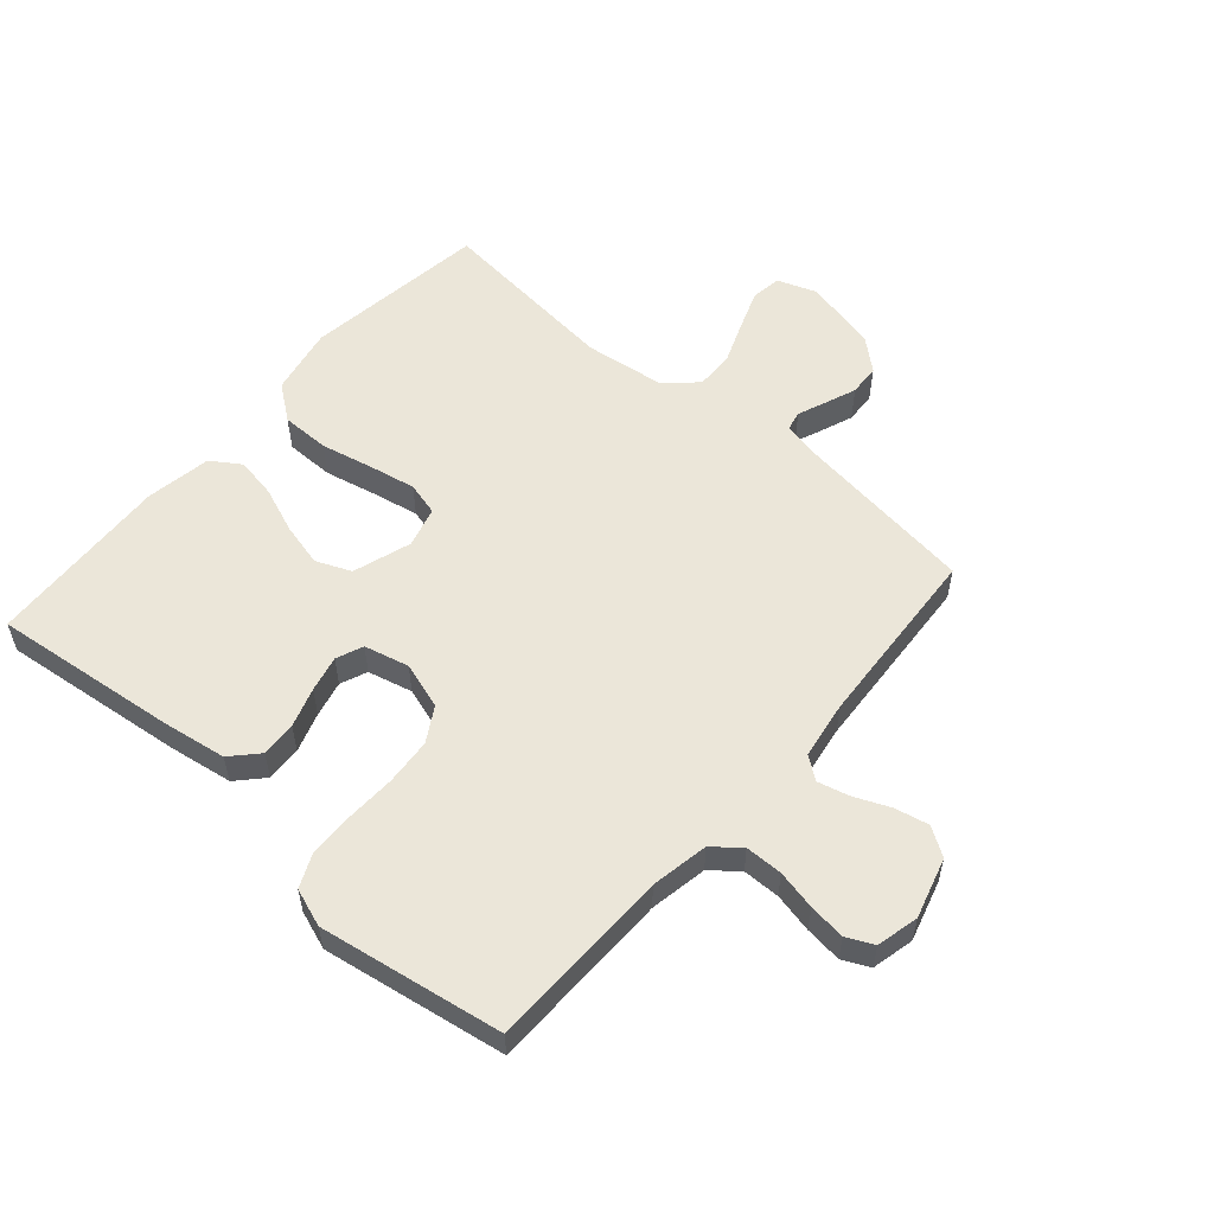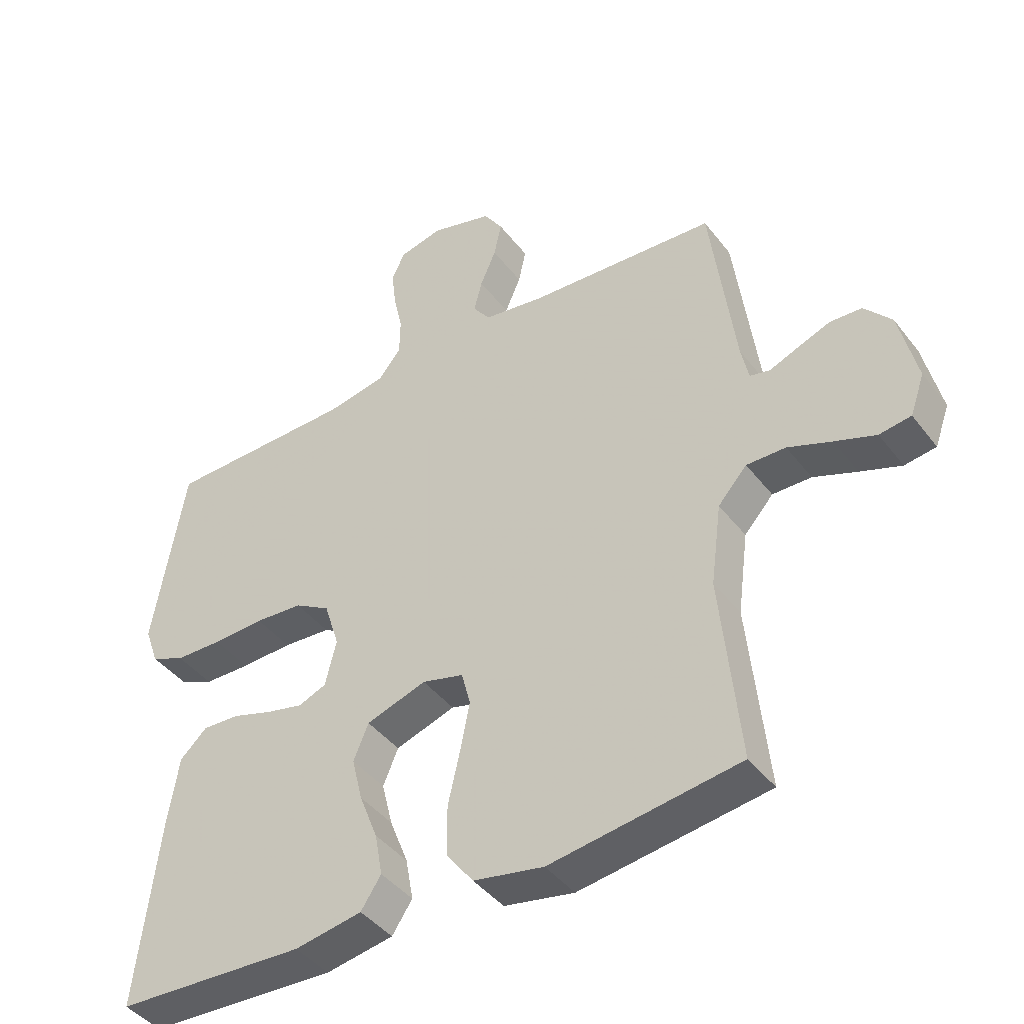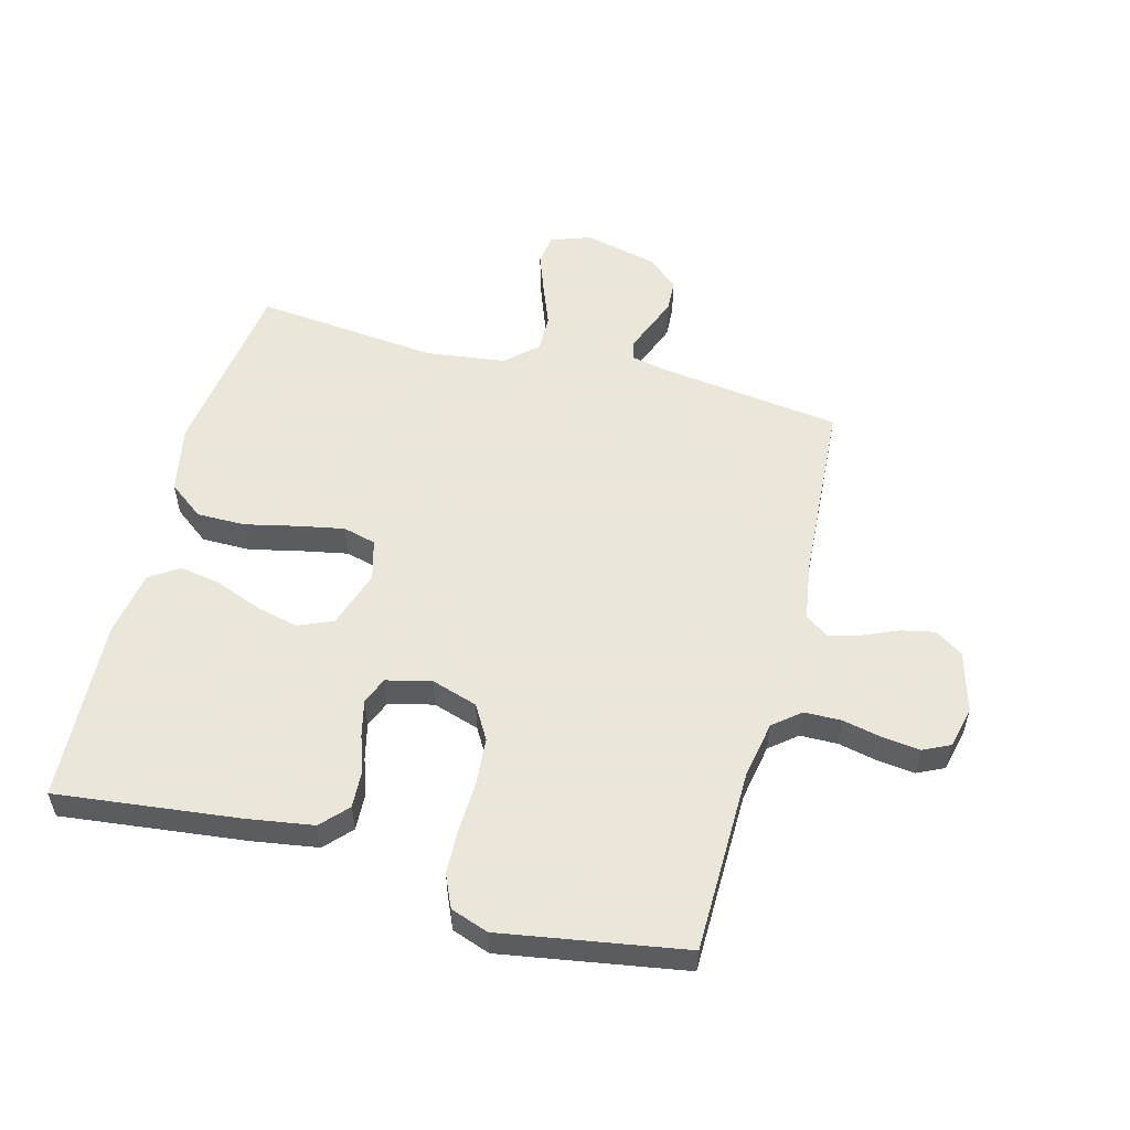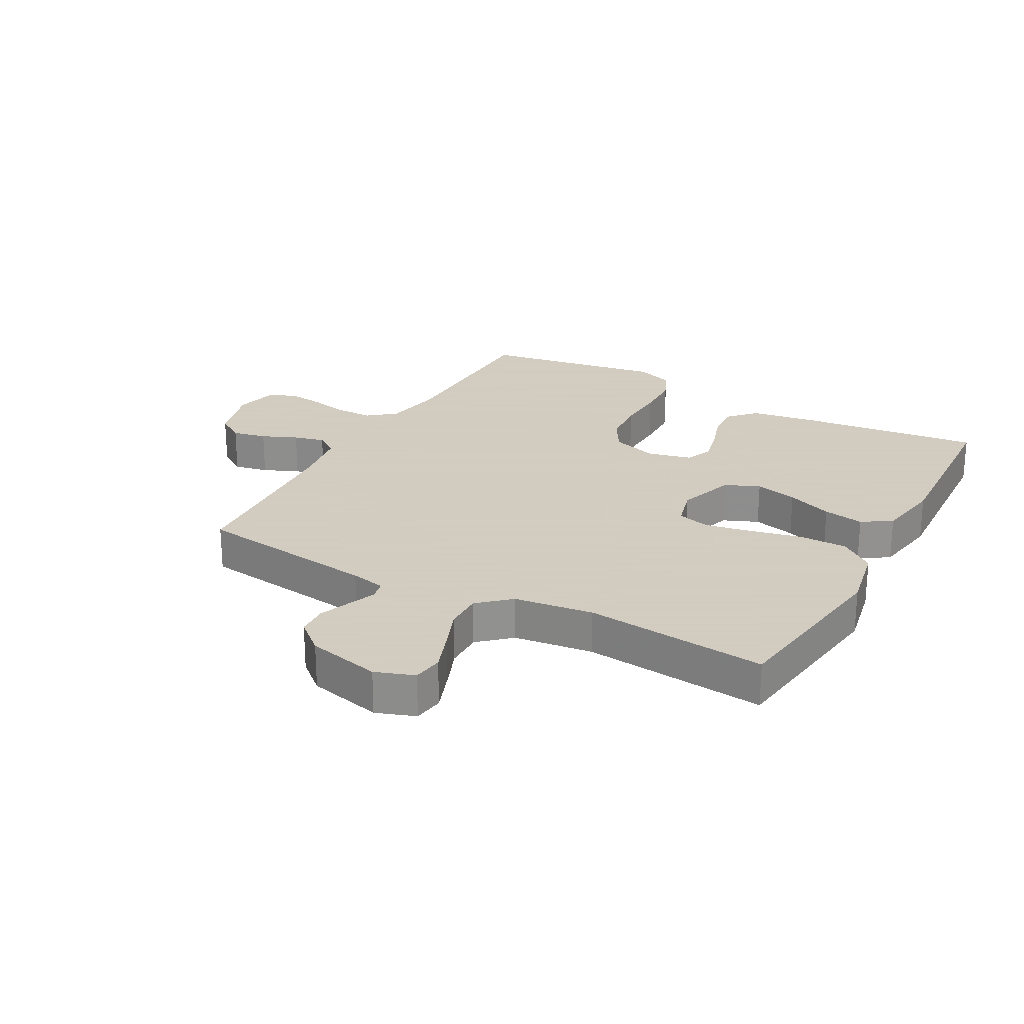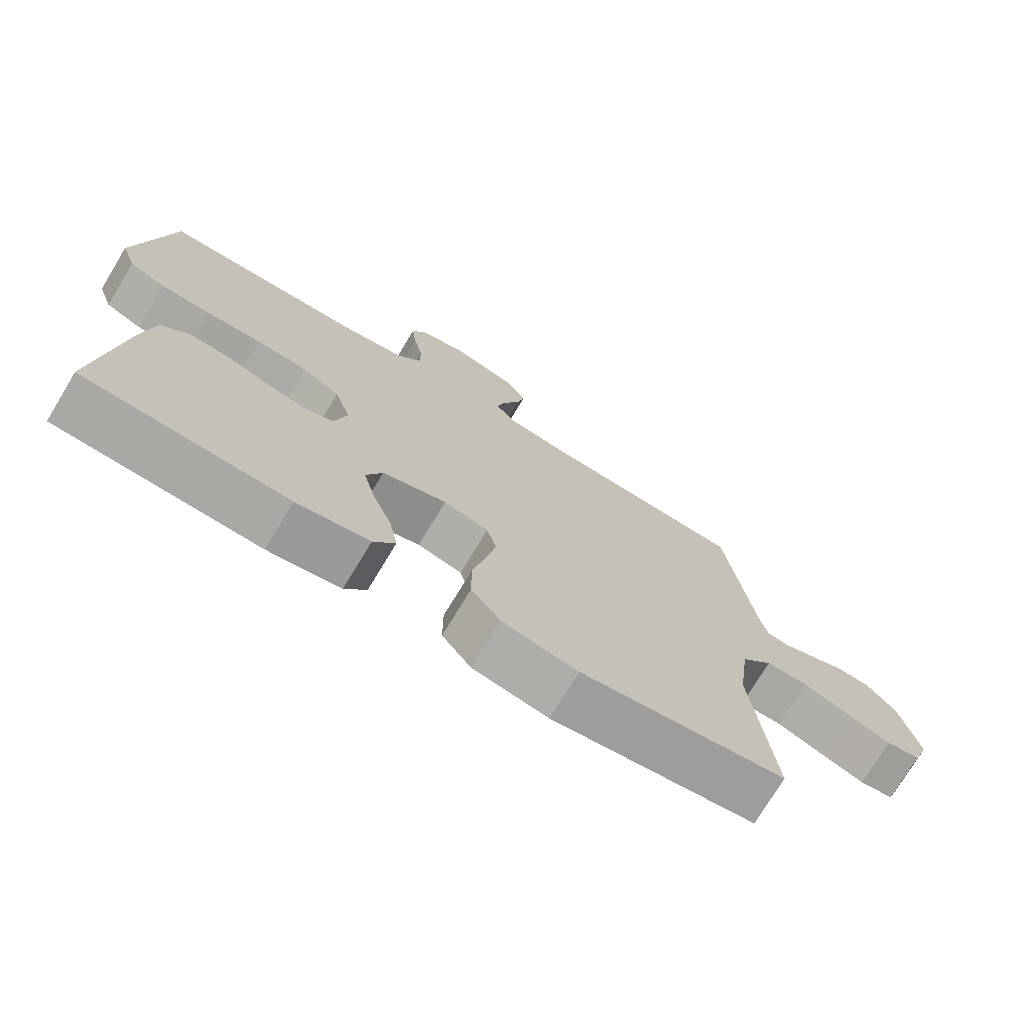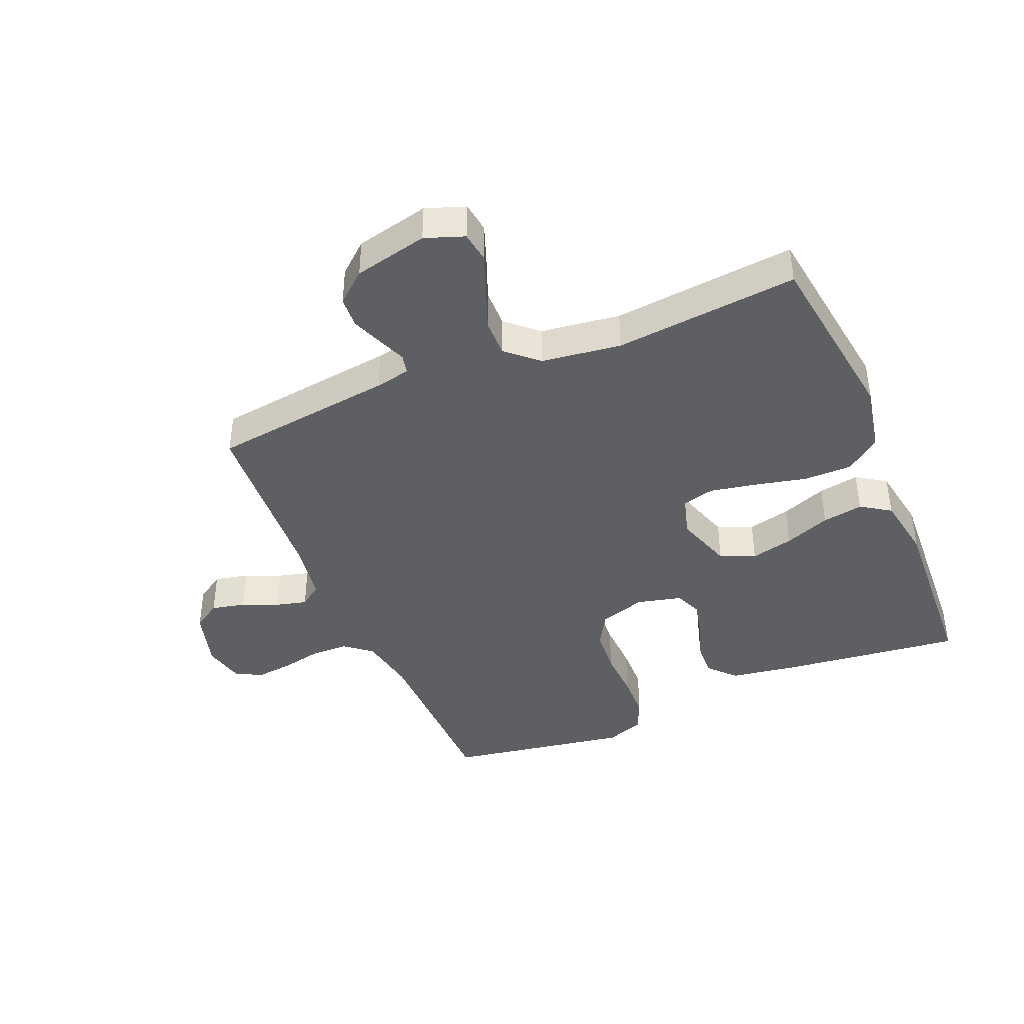
<metadata>
{"format":"obj","ext":"obj","renderer":"f3d","projection":"perspective","resolution":1024,"background":"white","views":[{"elev":55.9,"azim":-48.9,"up":"+Y"},{"elev":-42.8,"azim":34.5,"up":"+Z"},{"elev":55.0,"azim":-75.1,"up":"+Y"},{"elev":24.3,"azim":118.9,"up":"+Y"},{"elev":-74.1,"azim":-31.1,"up":"+Z"},{"elev":-41.3,"azim":112.8,"up":"+Y"}]}
</metadata>
<code>
v 0.5 0.07 -0.5
v 0.2 0.07 -0.541
v 0.089 0.07 -0.519
v 0.046 0.07 -0.462
v 0.046 0.07 -0.383
v 0.065 0.07 -0.299
v 0.08 0.07 -0.222
v 0.066 0.07 -0.168
v 0 0.07 -0.15
v -0.095 0.07 -0.181
v -0.119 0.07 -0.238
v -0.102 0.07 -0.308
v -0.073 0.07 -0.383
v -0.061 0.07 -0.45
v -0.093 0.07 -0.498
v -0.2 0.07 -0.516
v -0.5 0.07 -0.5
v -0.465 0.07 -0.2
v -0.448 0.07 -0.093
v -0.405 0.07 -0.053
v -0.347 0.07 -0.056
v -0.283 0.07 -0.077
v -0.224 0.07 -0.091
v -0.18 0.07 -0.073
v -0.162 0.07 0
v -0.186 0.07 0.076
v -0.242 0.07 0.109
v -0.318 0.07 0.115
v -0.4 0.07 0.112
v -0.474 0.07 0.114
v -0.528 0.07 0.138
v -0.55 0.07 0.2
v -0.5 0.07 0.5
v -0.2 0.07 0.504
v -0.106 0.07 0.521
v -0.07 0.07 0.565
v -0.069 0.07 0.626
v -0.083 0.07 0.691
v -0.09 0.07 0.751
v -0.069 0.07 0.795
v 0 0.07 0.811
v 0.098 0.07 0.783
v 0.128 0.07 0.737
v 0.116 0.07 0.681
v 0.091 0.07 0.623
v 0.078 0.07 0.572
v 0.105 0.07 0.535
v 0.2 0.07 0.52
v 0.5 0.07 0.5
v 0.539 0.07 0.2
v 0.551 0.07 0.143
v 0.583 0.07 0.136
v 0.628 0.07 0.154
v 0.68 0.07 0.174
v 0.731 0.07 0.171
v 0.774 0.07 0.121
v 0.802 0.07 0
v 0.779 0.07 -0.064
v 0.729 0.07 -0.071
v 0.664 0.07 -0.047
v 0.595 0.07 -0.02
v 0.533 0.07 -0.019
v 0.487 0.07 -0.07
v 0.47 0.07 -0.2
v 0.5 0 -0.5
v 0.2 0 -0.541
v 0.089 0 -0.519
v 0.046 0 -0.462
v 0.046 0 -0.383
v 0.065 0 -0.299
v 0.08 0 -0.222
v 0.066 0 -0.168
v 0 0 -0.15
v -0.095 0 -0.181
v -0.119 0 -0.238
v -0.102 0 -0.308
v -0.073 0 -0.383
v -0.061 0 -0.45
v -0.093 0 -0.498
v -0.2 0 -0.516
v -0.5 0 -0.5
v -0.465 0 -0.2
v -0.448 0 -0.093
v -0.405 0 -0.053
v -0.347 0 -0.056
v -0.283 0 -0.077
v -0.224 0 -0.091
v -0.18 0 -0.073
v -0.162 0 0
v -0.186 0 0.076
v -0.242 0 0.109
v -0.318 0 0.115
v -0.4 0 0.112
v -0.474 0 0.114
v -0.528 0 0.138
v -0.55 0 0.2
v -0.5 0 0.5
v -0.2 0 0.504
v -0.106 0 0.521
v -0.07 0 0.565
v -0.069 0 0.626
v -0.083 0 0.691
v -0.09 0 0.751
v -0.069 0 0.795
v 0 0 0.811
v 0.098 0 0.783
v 0.128 0 0.737
v 0.116 0 0.681
v 0.091 0 0.623
v 0.078 0 0.572
v 0.105 0 0.535
v 0.2 0 0.52
v 0.5 0 0.5
v 0.539 0 0.2
v 0.551 0 0.143
v 0.583 0 0.136
v 0.628 0 0.154
v 0.68 0 0.174
v 0.731 0 0.171
v 0.774 0 0.121
v 0.802 0 0
v 0.779 0 -0.064
v 0.729 0 -0.071
v 0.664 0 -0.047
v 0.595 0 -0.02
v 0.533 0 -0.019
v 0.487 0 -0.07
v 0.47 0 -0.2
f 59 60 61
f 58 59 61
f 57 58 61
f 56 57 61
f 55 56 61
f 54 55 61
f 53 54 61
f 52 53 61
f 51 52 61 62
f 50 51 62 63
f 48 49 50 63
f 43 44 45
f 42 43 45
f 41 42 45
f 40 41 45
f 39 40 45
f 38 39 45
f 37 38 45
f 36 37 45 46
f 35 36 46 47
f 32 33 34
f 31 32 34
f 30 31 34
f 29 30 34
f 28 29 34
f 35 47 48
f 34 35 48
f 28 34 48
f 27 28 48
f 20 21 22
f 19 20 22
f 18 19 22
f 17 18 22
f 16 17 22
f 15 16 22
f 14 15 22
f 13 14 22
f 12 13 22
f 11 12 22 23
f 10 11 23 24
f 4 5 6
f 3 4 6
f 2 3 6
f 1 2 6
f 64 1 6
f 64 6 7
f 48 63 64
f 27 48 64
f 26 27 64
f 25 26 64
f 9 10 24 25
f 8 9 25 64
f 7 8 64
f 125 124 123
f 125 123 122
f 125 122 121
f 125 121 120
f 125 120 119
f 125 119 118
f 125 118 117
f 125 117 116
f 126 125 116 115
f 127 126 115 114
f 127 114 113 112
f 109 108 107
f 109 107 106
f 109 106 105
f 109 105 104
f 109 104 103
f 109 103 102
f 109 102 101
f 110 109 101 100
f 111 110 100 99
f 98 97 96
f 98 96 95
f 98 95 94
f 98 94 93
f 98 93 92
f 112 111 99
f 112 99 98
f 112 98 92
f 112 92 91
f 86 85 84
f 86 84 83
f 86 83 82
f 86 82 81
f 86 81 80
f 86 80 79
f 86 79 78
f 86 78 77
f 86 77 76
f 87 86 76 75
f 88 87 75 74
f 70 69 68
f 70 68 67
f 70 67 66
f 70 66 65
f 70 65 128
f 71 70 128
f 128 127 112
f 128 112 91
f 128 91 90
f 128 90 89
f 89 88 74 73
f 128 89 73 72
f 128 72 71
f 1 65 66 2
f 2 66 67 3
f 3 67 68 4
f 4 68 69 5
f 5 69 70 6
f 6 70 71 7
f 7 71 72 8
f 8 72 73 9
f 9 73 74 10
f 10 74 75 11
f 11 75 76 12
f 12 76 77 13
f 13 77 78 14
f 14 78 79 15
f 15 79 80 16
f 16 80 81 17
f 17 81 82 18
f 18 82 83 19
f 19 83 84 20
f 20 84 85 21
f 21 85 86 22
f 22 86 87 23
f 23 87 88 24
f 24 88 89 25
f 25 89 90 26
f 26 90 91 27
f 27 91 92 28
f 28 92 93 29
f 29 93 94 30
f 30 94 95 31
f 31 95 96 32
f 32 96 97 33
f 33 97 98 34
f 34 98 99 35
f 35 99 100 36
f 36 100 101 37
f 37 101 102 38
f 38 102 103 39
f 39 103 104 40
f 40 104 105 41
f 41 105 106 42
f 42 106 107 43
f 43 107 108 44
f 44 108 109 45
f 45 109 110 46
f 46 110 111 47
f 47 111 112 48
f 48 112 113 49
f 49 113 114 50
f 50 114 115 51
f 51 115 116 52
f 52 116 117 53
f 53 117 118 54
f 54 118 119 55
f 55 119 120 56
f 56 120 121 57
f 57 121 122 58
f 58 122 123 59
f 59 123 124 60
f 60 124 125 61
f 61 125 126 62
f 62 126 127 63
f 63 127 128 64
f 64 128 65 1

</code>
